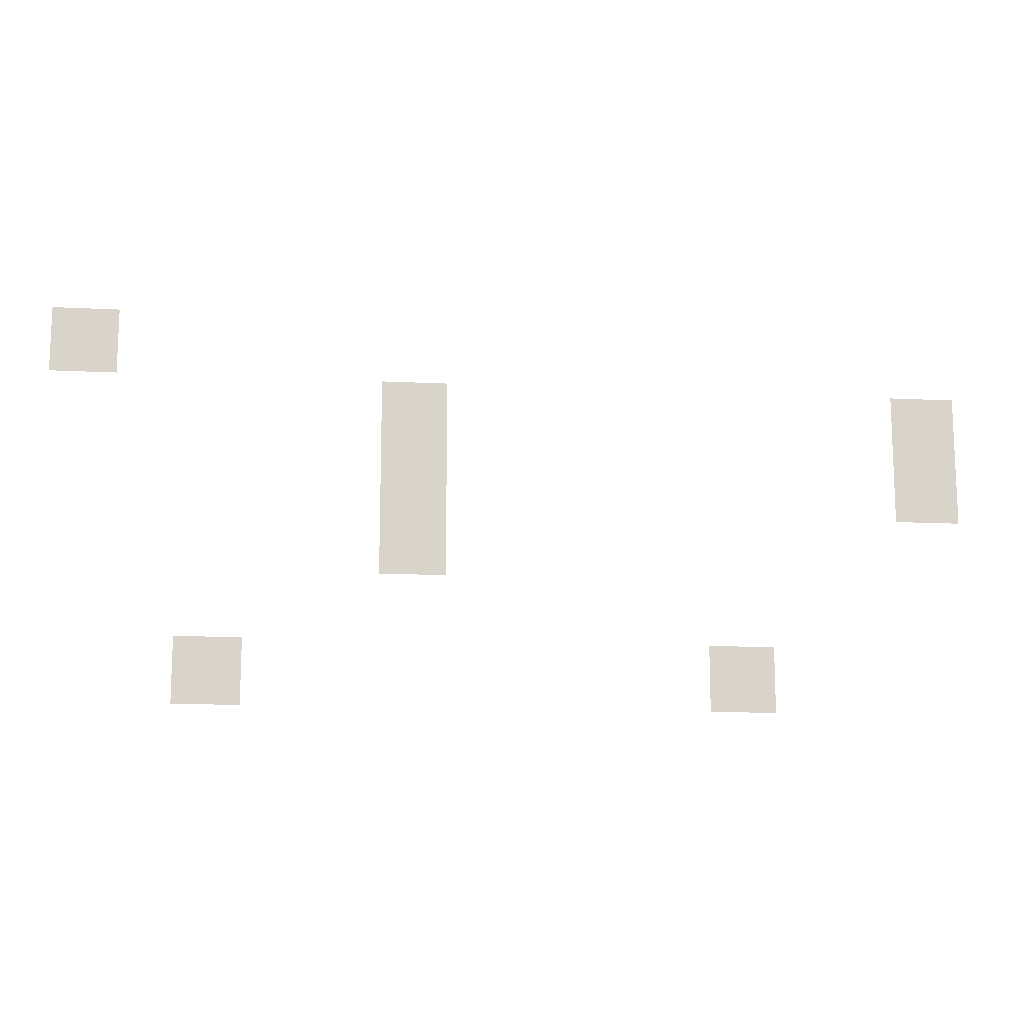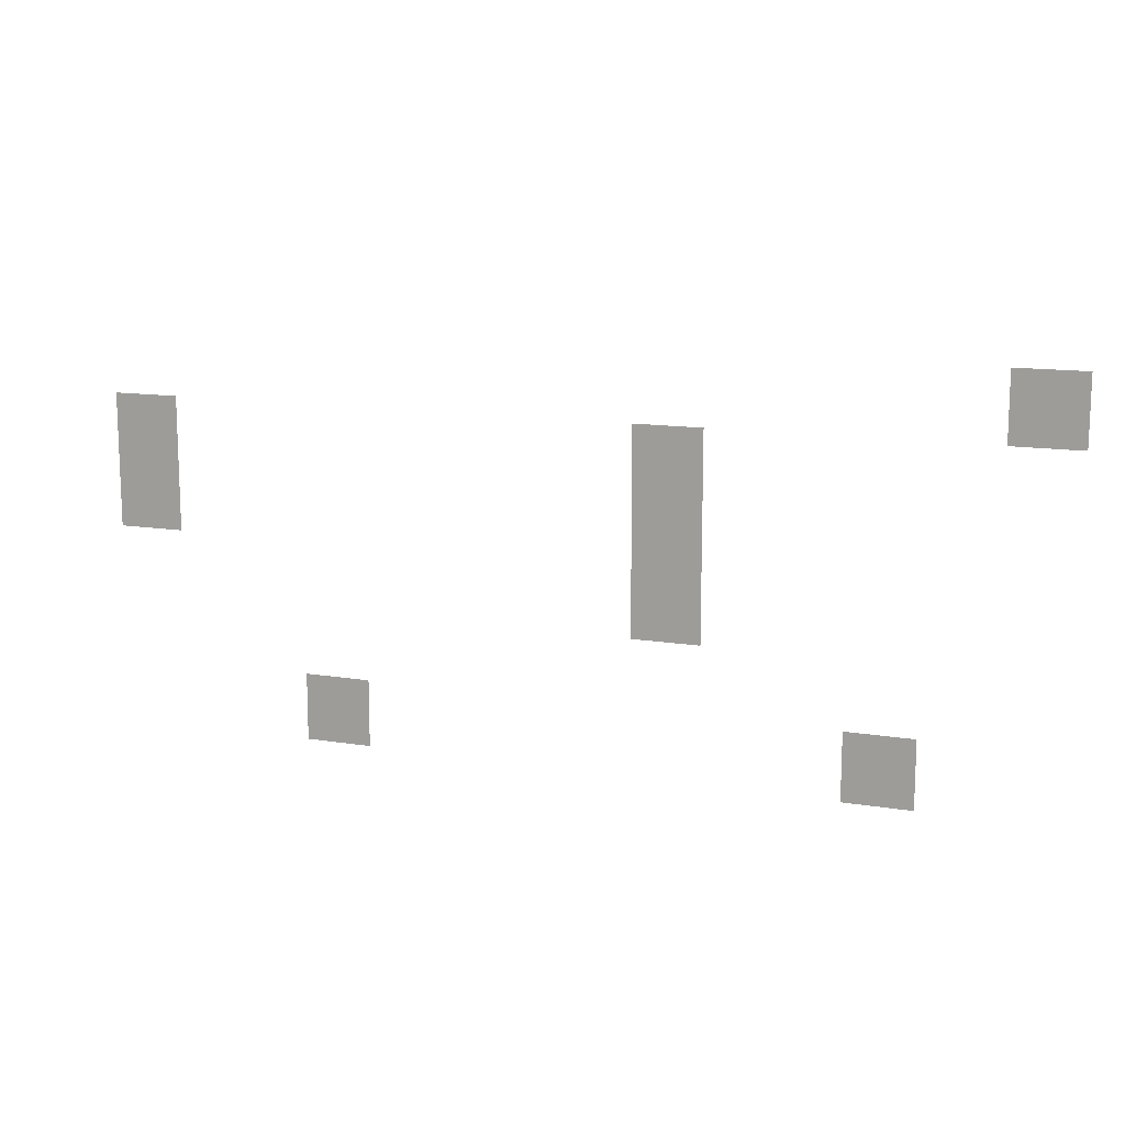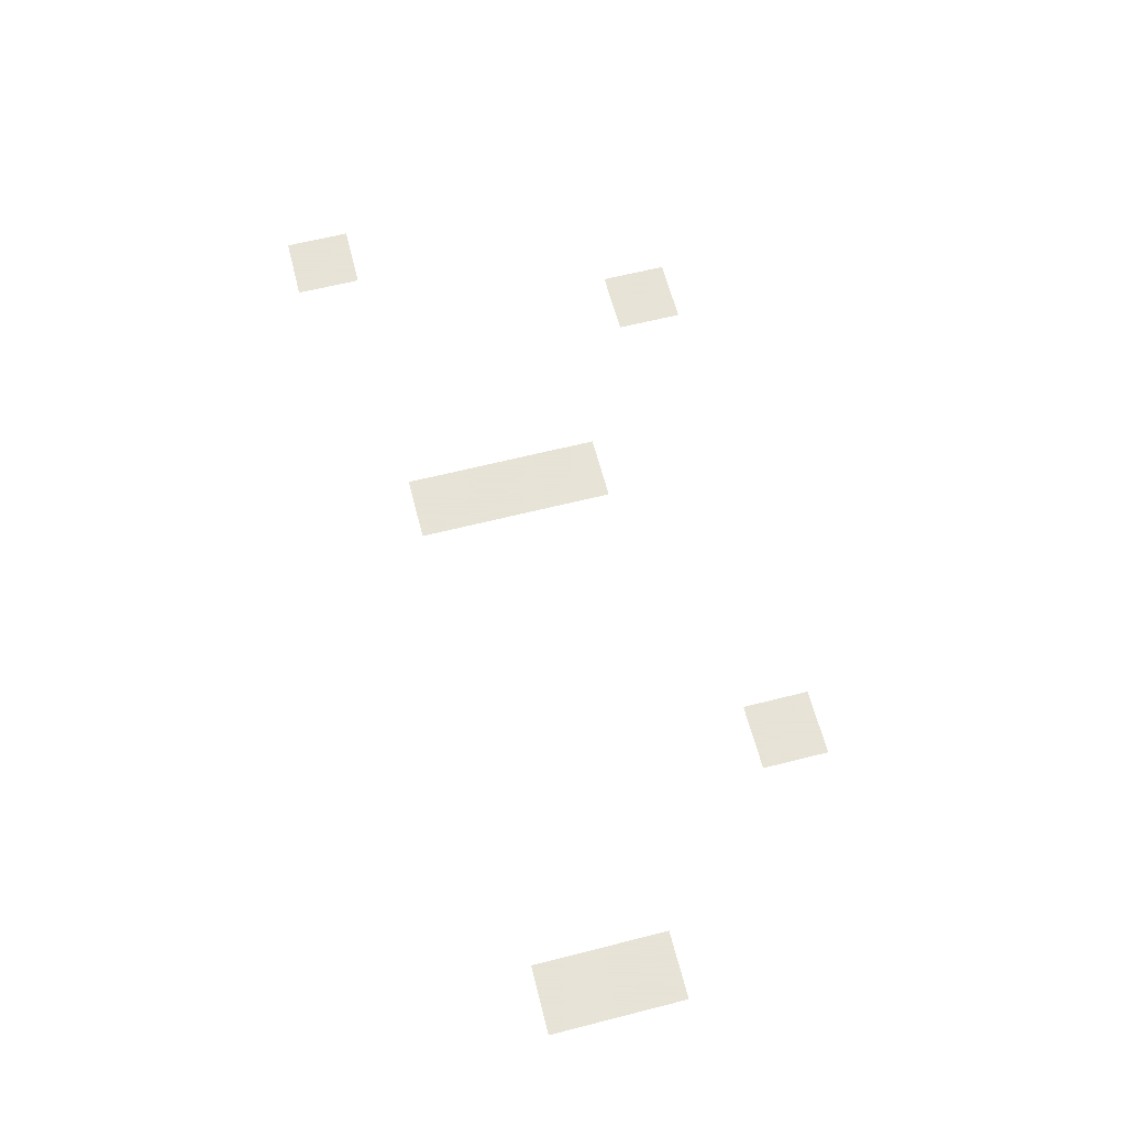
<metadata>
{"format":"obj","ext":"obj","renderer":"f3d","projection":"perspective","resolution":1024,"background":"white","views":[{"elev":-13.3,"azim":173.5,"up":"+Y"},{"elev":13.2,"azim":20.3,"up":"+Y"},{"elev":62.8,"azim":-104.4,"up":"+Z"}]}
</metadata>
<code>
v -16 -16 0
v -32 -16 0
v -32 0 0
v -16 0 0
v -96 -32 0
v -112 -32 0
v -112 -16 0
v -96 -16 0
v -224 -32 0
v -240 -32 0
v -240 -16 0
v -224 -16 0
v -96 -48 0
v -112 -48 0
v -112 -32 0
v -96 -32 0
v -224 -48 0
v -240 -48 0
v -240 -32 0
v -224 -32 0
v -96 -64 0
v -112 -64 0
v -112 -48 0
v -96 -48 0
v -48 -96 0
v -64 -96 0
v -64 -80 0
v -48 -80 0
v -176 -96 0
v -192 -96 0
v -192 -80 0
v -176 -80 0
g Level2_mesh_0241
f 1 2 3 4
f 5 6 7 8
f 9 10 11 12
f 13 14 15 16
f 17 18 19 20
f 21 22 23 24
f 25 26 27 28
f 29 30 31 32

</code>
